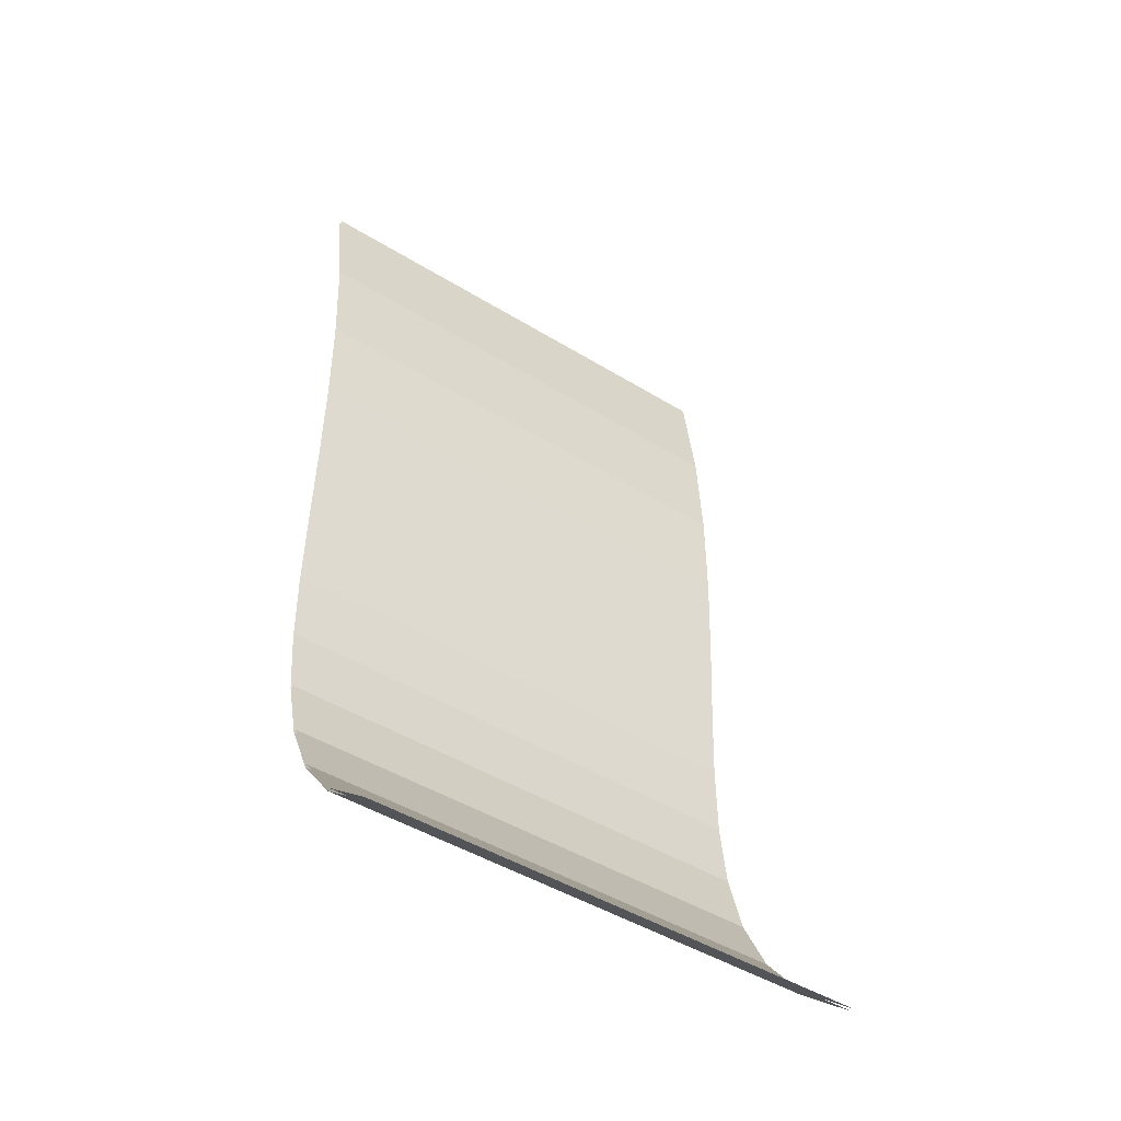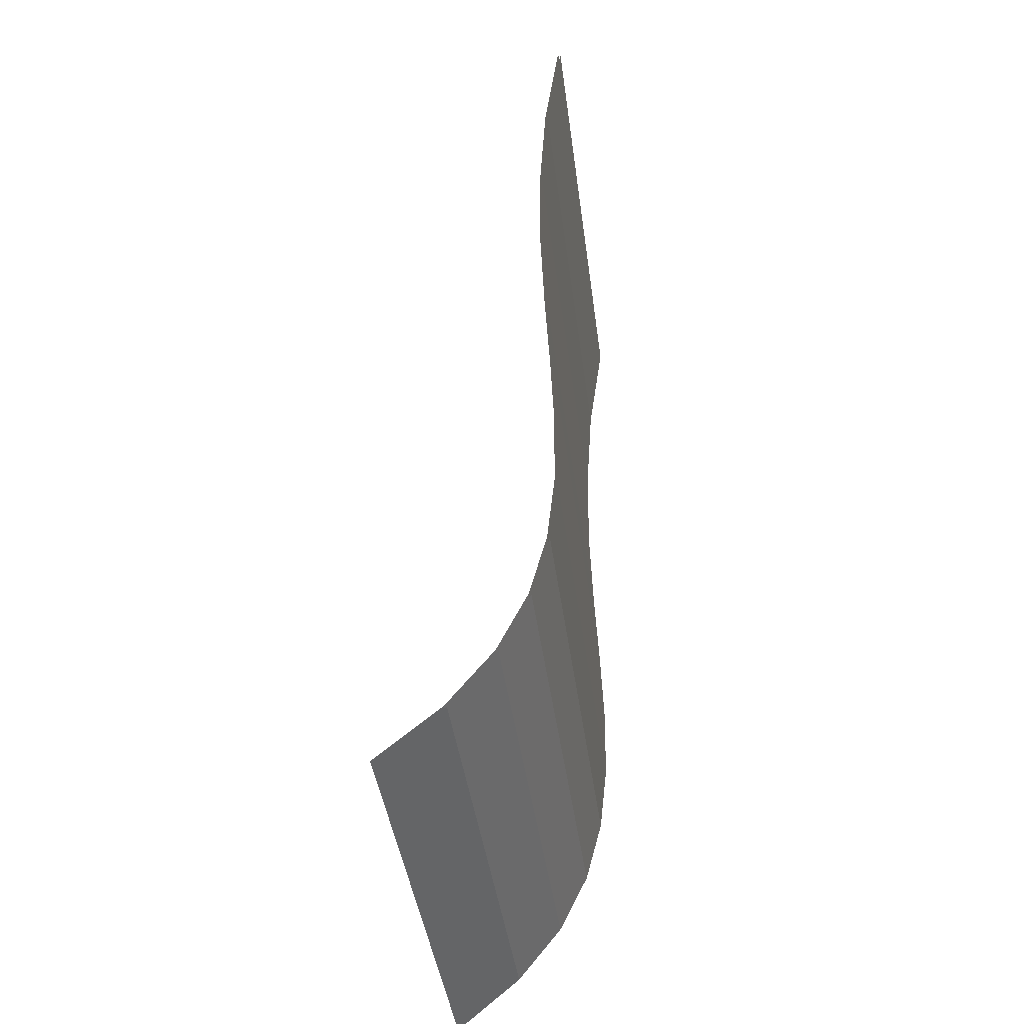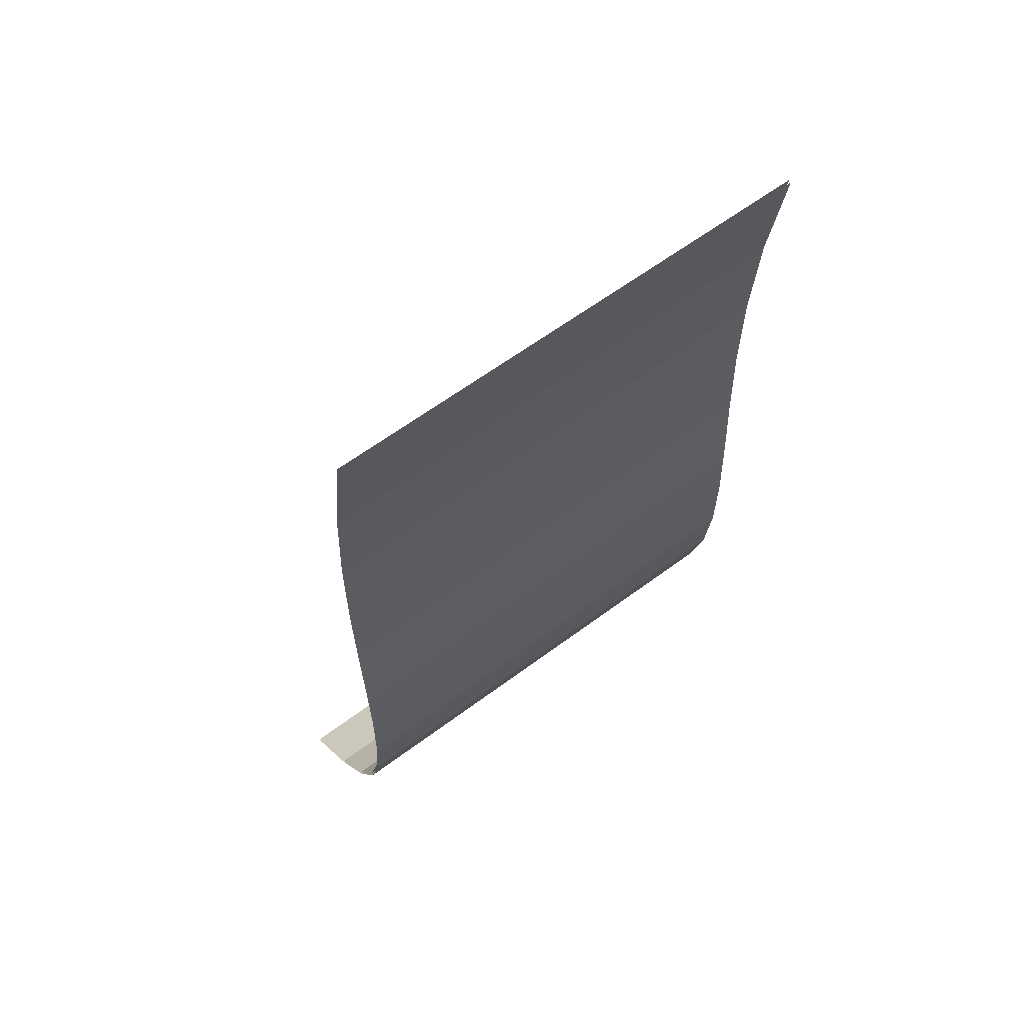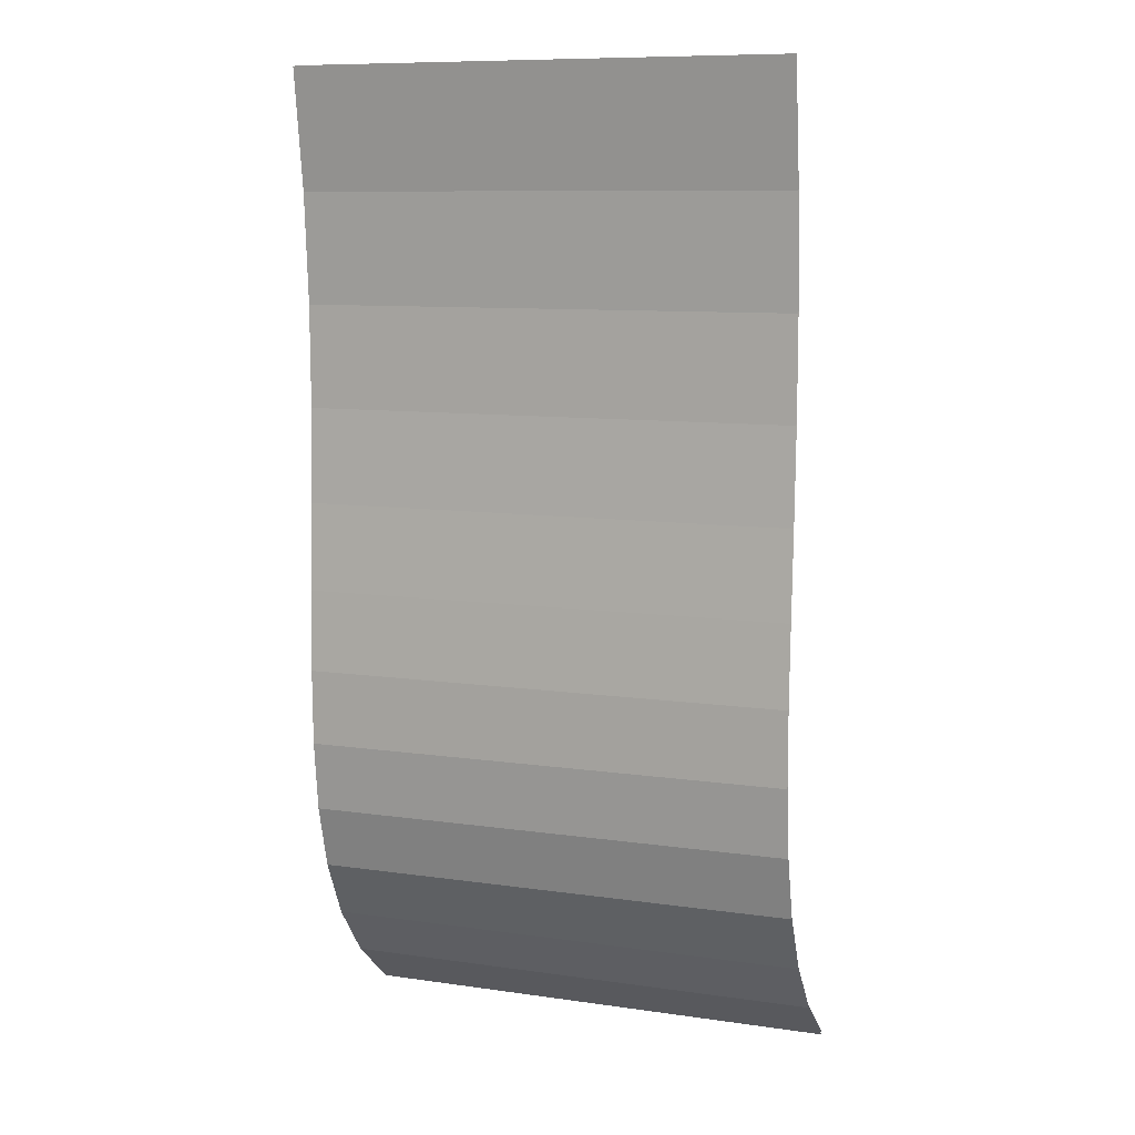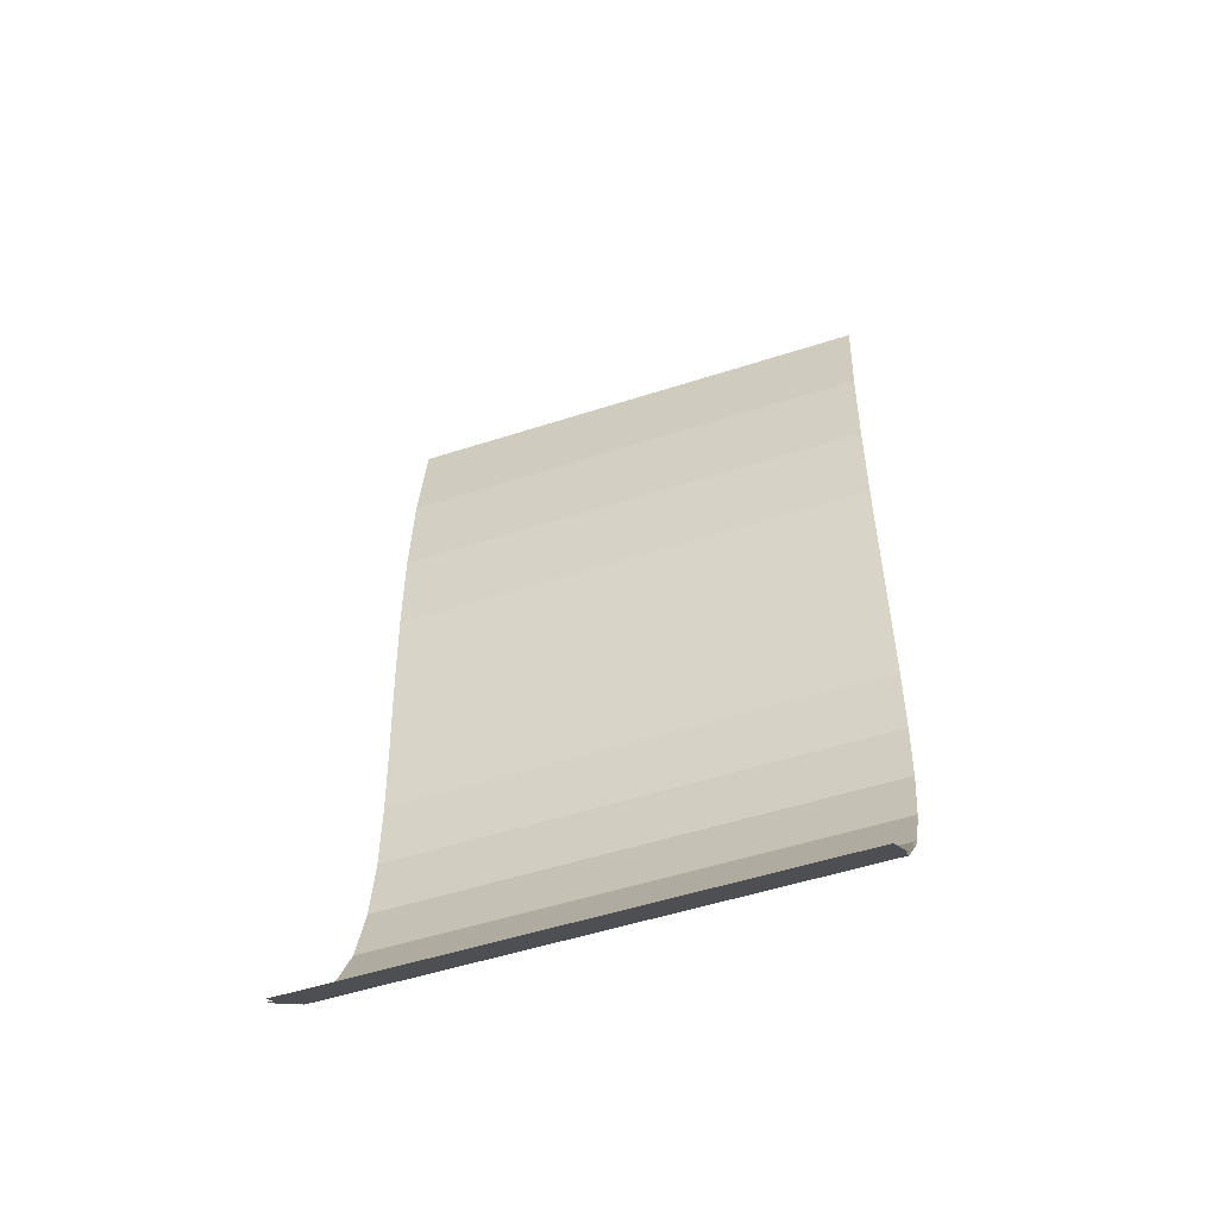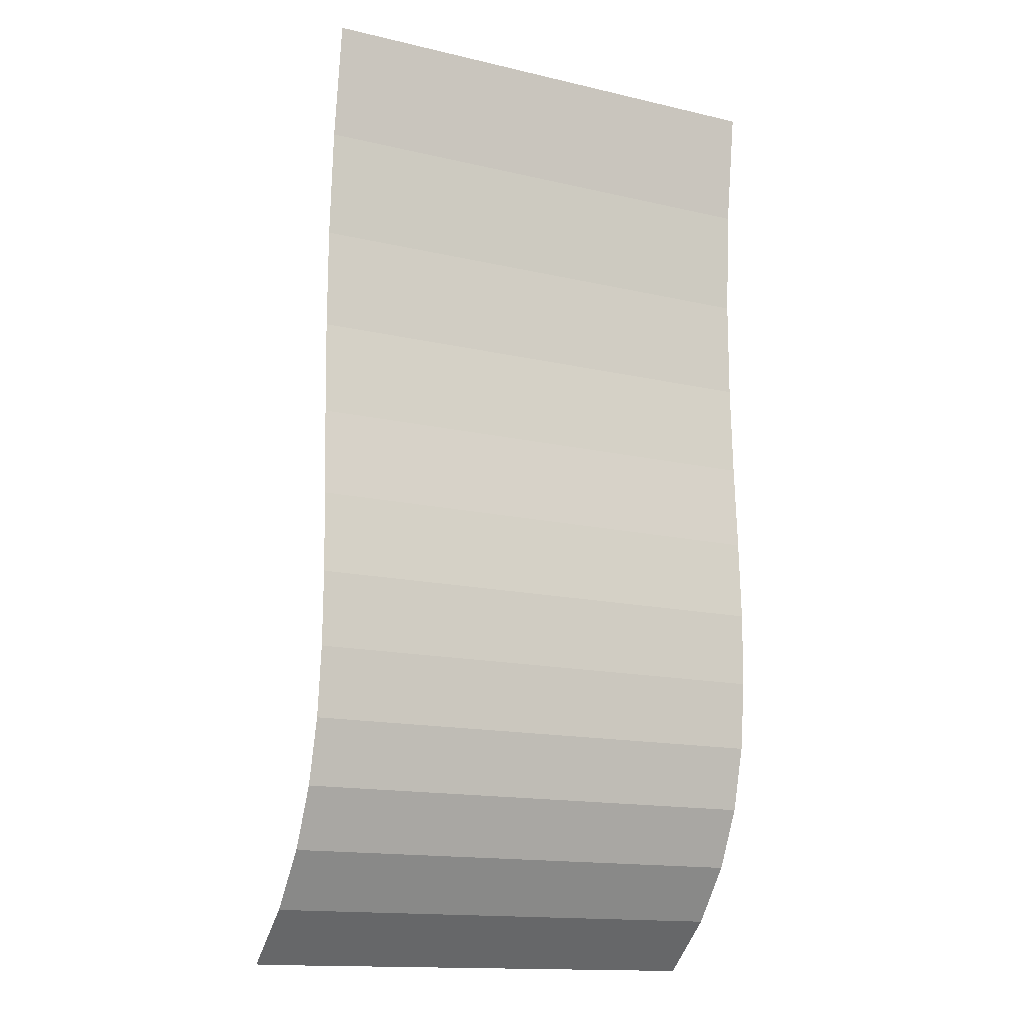
<metadata>
{"format":"obj","ext":"obj","renderer":"f3d","projection":"perspective","resolution":1024,"background":"white","views":[{"elev":-46.0,"azim":144.8,"up":"+Z"},{"elev":-41.3,"azim":-82.6,"up":"+Z"},{"elev":62.1,"azim":-37.1,"up":"+Z"},{"elev":9.7,"azim":20.4,"up":"+Z"},{"elev":-52.1,"azim":-160.7,"up":"+Z"},{"elev":-14.9,"azim":-26.7,"up":"+Z"}]}
</metadata>
<code>
v 25 2.894 -6.176
v -25 2.894 -6.176
v -25 2.789 1.494
v 25 2.789 1.494
v 25 8.446 -25.95
v -25 8.446 -25.95
v -25 5.45 -19.86
v 25 5.45 -19.86
v 25 3.908 28.29
v -25 3.908 28.29
v -25 3.853 38.62
v 25 3.853 38.62
v -25 3.104 9.769
v 25 3.104 9.769
v -25 3.69 -13.28
v 25 3.69 -13.28
v -25 3.131 49.7
v 25 3.131 49.7
v 25 19.23 -36.82
v -25 19.23 -36.82
v -25 12.95 -31.59
v 25 12.95 -31.59
v -25 3.567 18.69
v 25 3.567 18.69
v -25 1.472 61.59
v 25 1.472 61.59
v -25 2.534 1.367
v -25 2.639 -6.303
v 25 2.639 -6.303
v 25 2.534 1.367
v -25 5.196 -19.98
v -25 8.191 -26.07
v 25 8.191 -26.07
v 25 5.196 -19.98
v -25 3.599 38.49
v -25 3.653 28.16
v 25 3.653 28.16
v 25 3.599 38.49
v -25 2.849 9.642
v 25 2.849 9.642
v -25 3.436 -13.41
v 25 3.436 -13.41
v -25 2.877 49.58
v 25 2.877 49.58
v -25 12.69 -31.72
v -25 18.97 -36.95
v 25 18.97 -36.95
v 25 12.69 -31.72
v -25 3.313 18.56
v 25 3.313 18.56
v -25 1.217 61.46
v 25 1.217 61.46
g note_note
f 1 2 3
f 3 4 1
f 5 6 7
f 7 8 5
f 9 10 11
f 11 12 9
f 4 3 13
f 13 14 4
f 8 7 15
f 15 16 8
f 12 11 17
f 17 18 12
f 19 20 21
f 21 22 19
f 14 13 23
f 23 24 14
f 16 15 2
f 2 1 16
f 18 17 25
f 25 26 18
f 22 21 6
f 6 5 22
f 24 23 10
f 10 9 24
f 27 28 29
f 29 30 27
f 31 32 33
f 33 34 31
f 35 36 37
f 37 38 35
f 39 27 30
f 30 40 39
f 41 31 34
f 34 42 41
f 43 35 38
f 38 44 43
f 45 46 47
f 47 48 45
f 49 39 40
f 40 50 49
f 28 41 42
f 42 29 28
f 51 43 44
f 44 52 51
f 32 45 48
f 48 33 32
f 36 49 50
f 50 37 36

</code>
